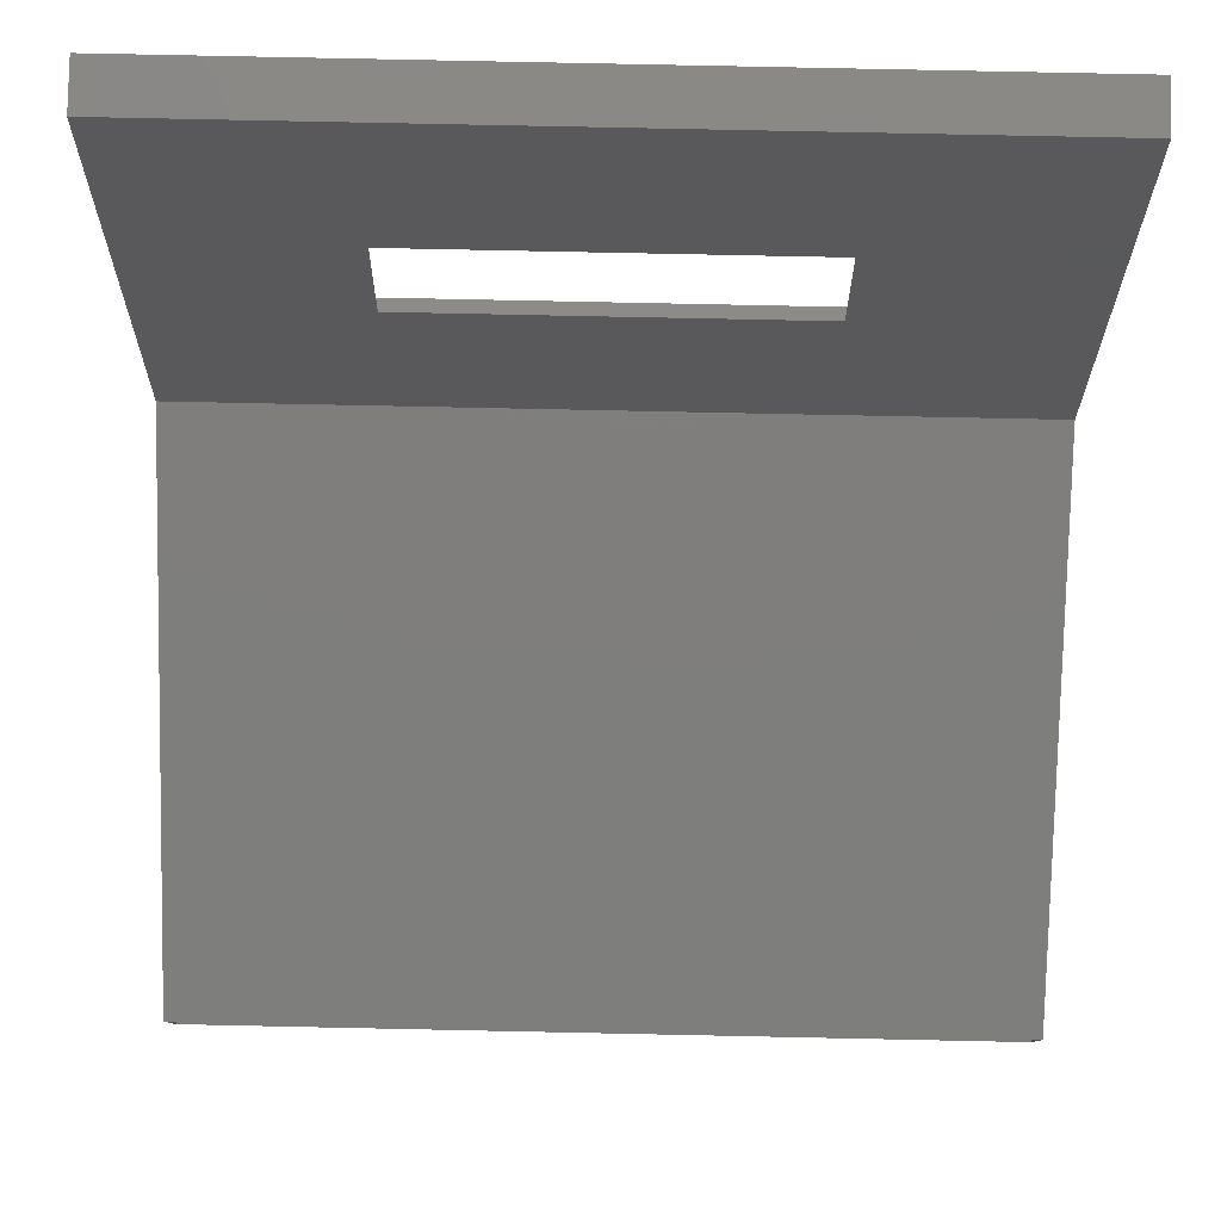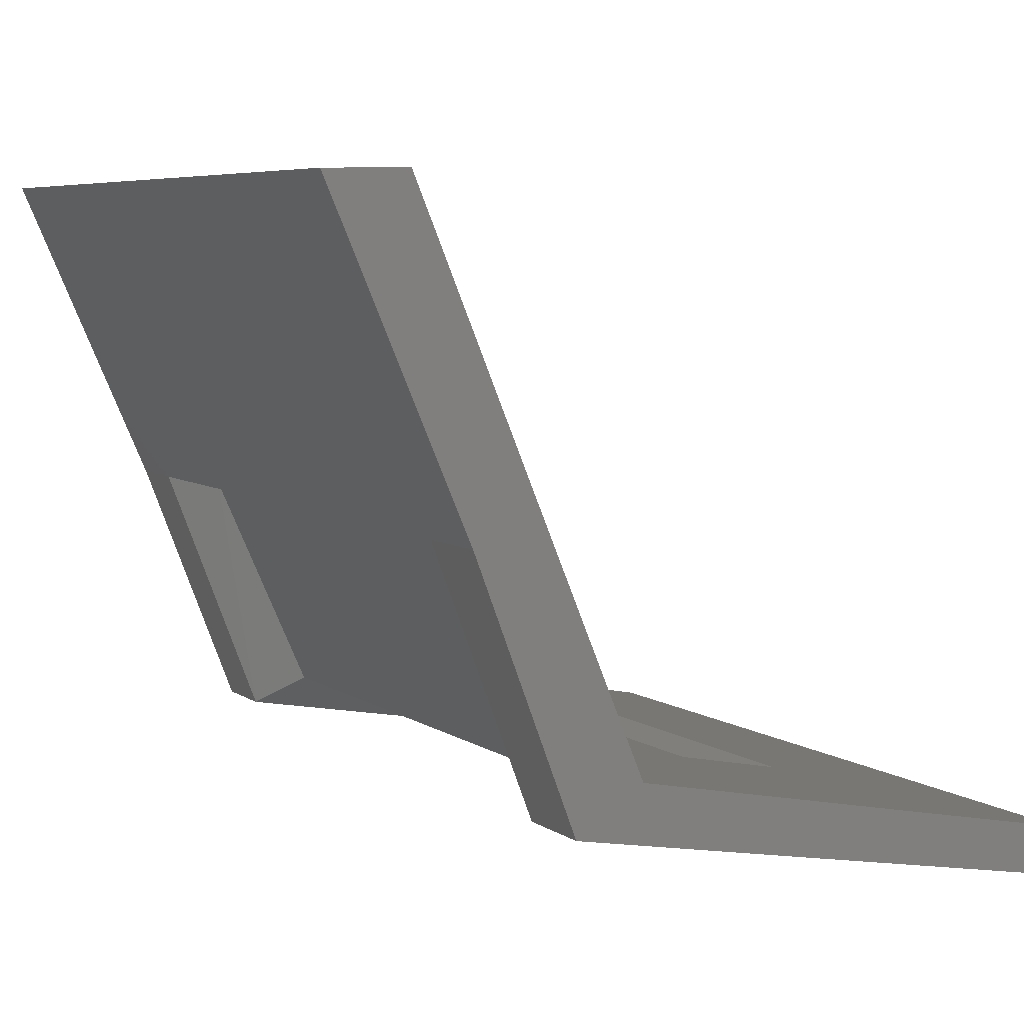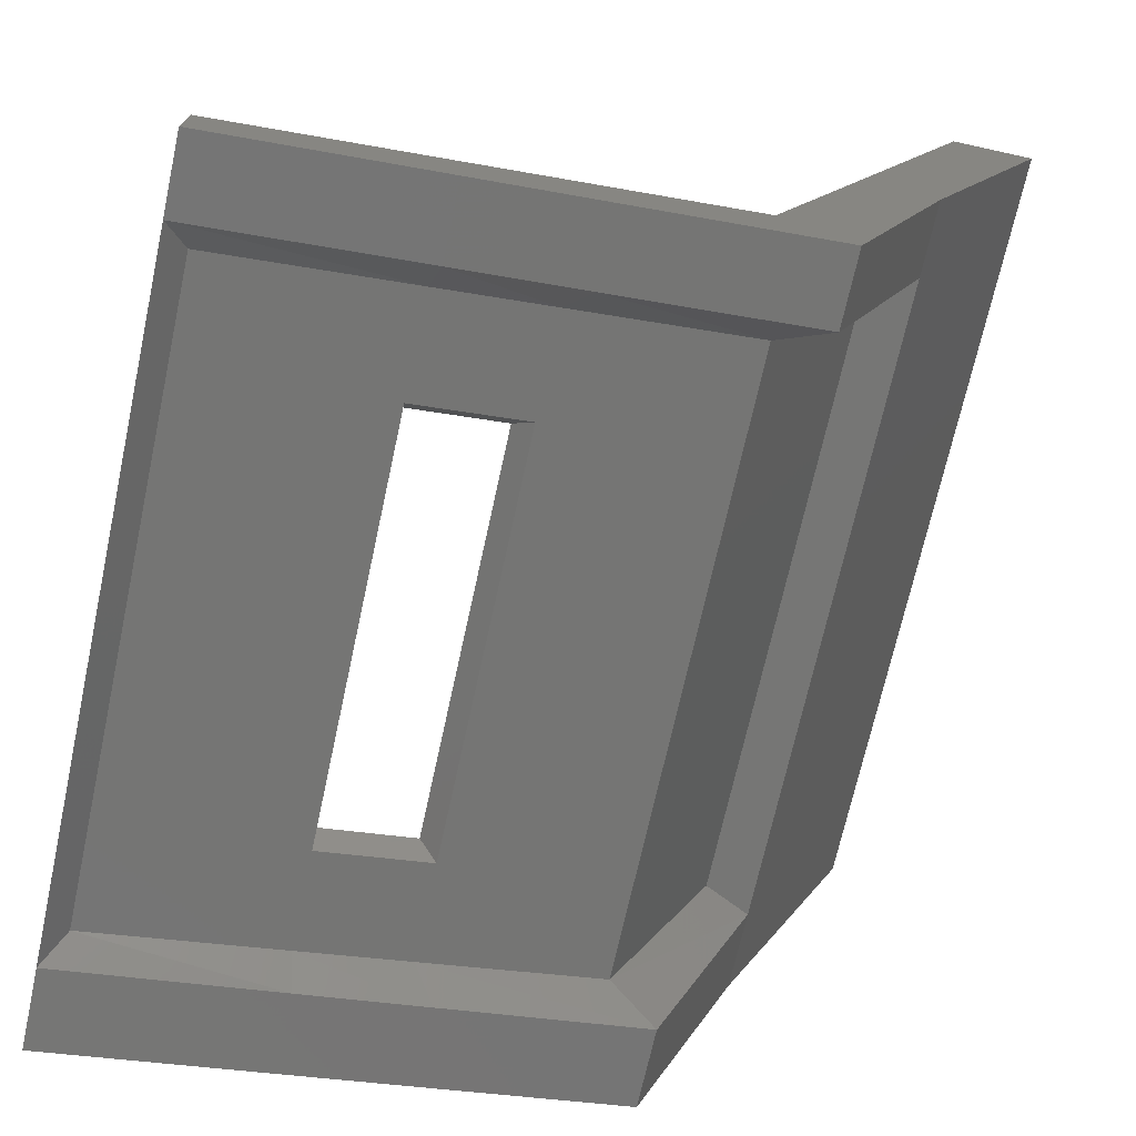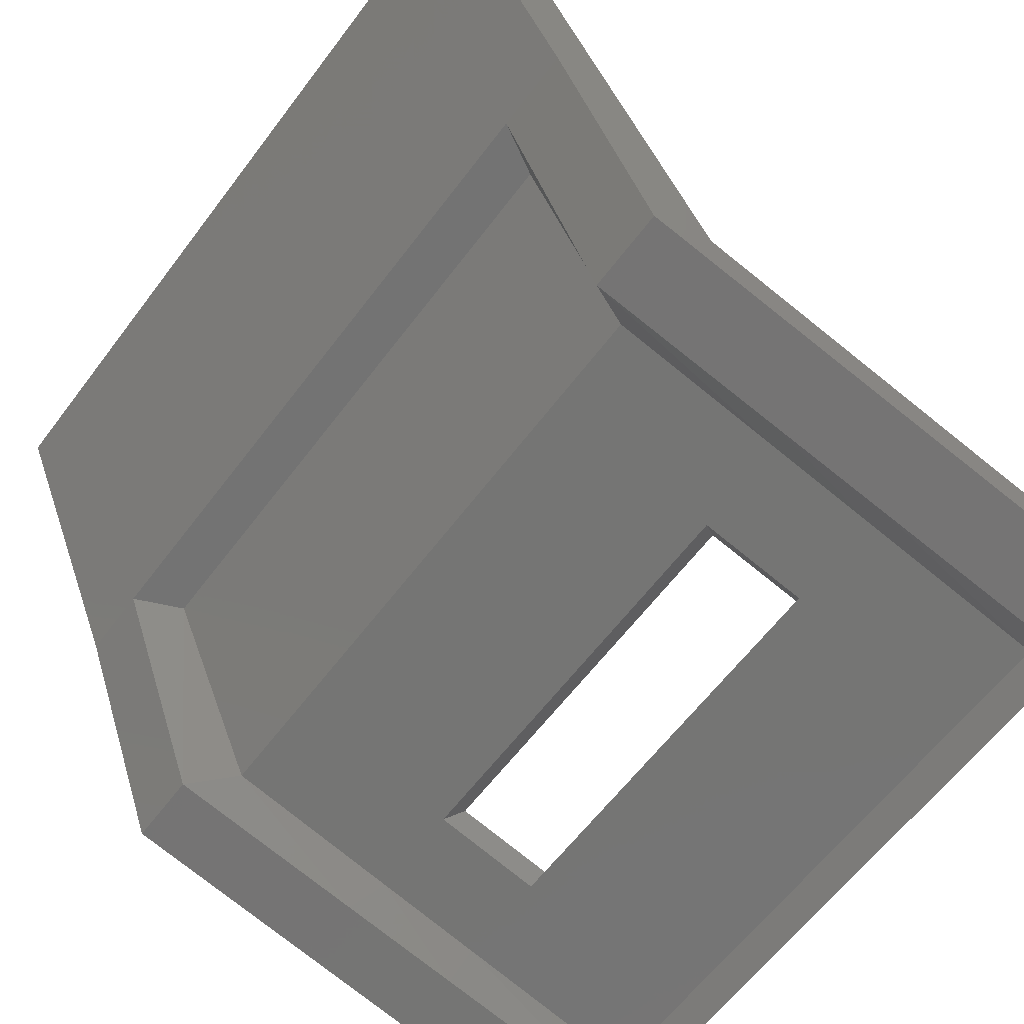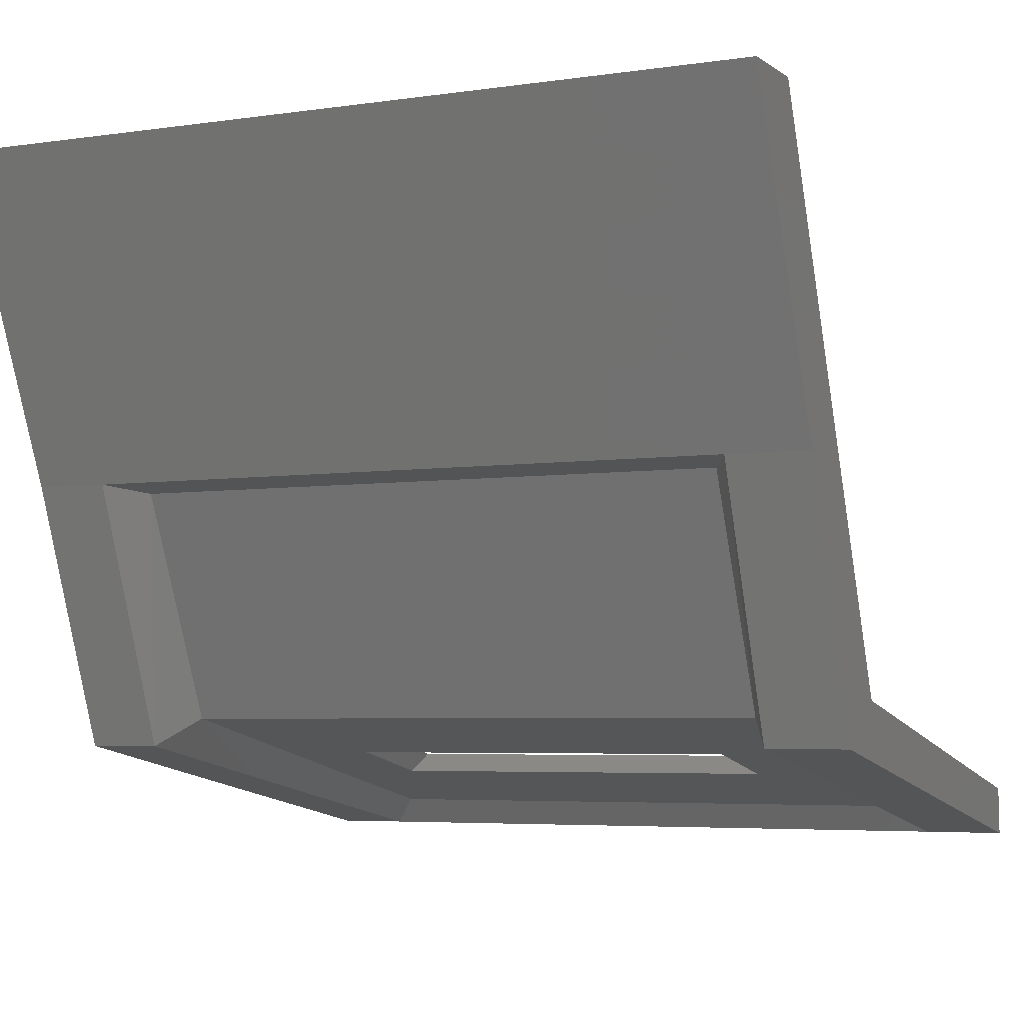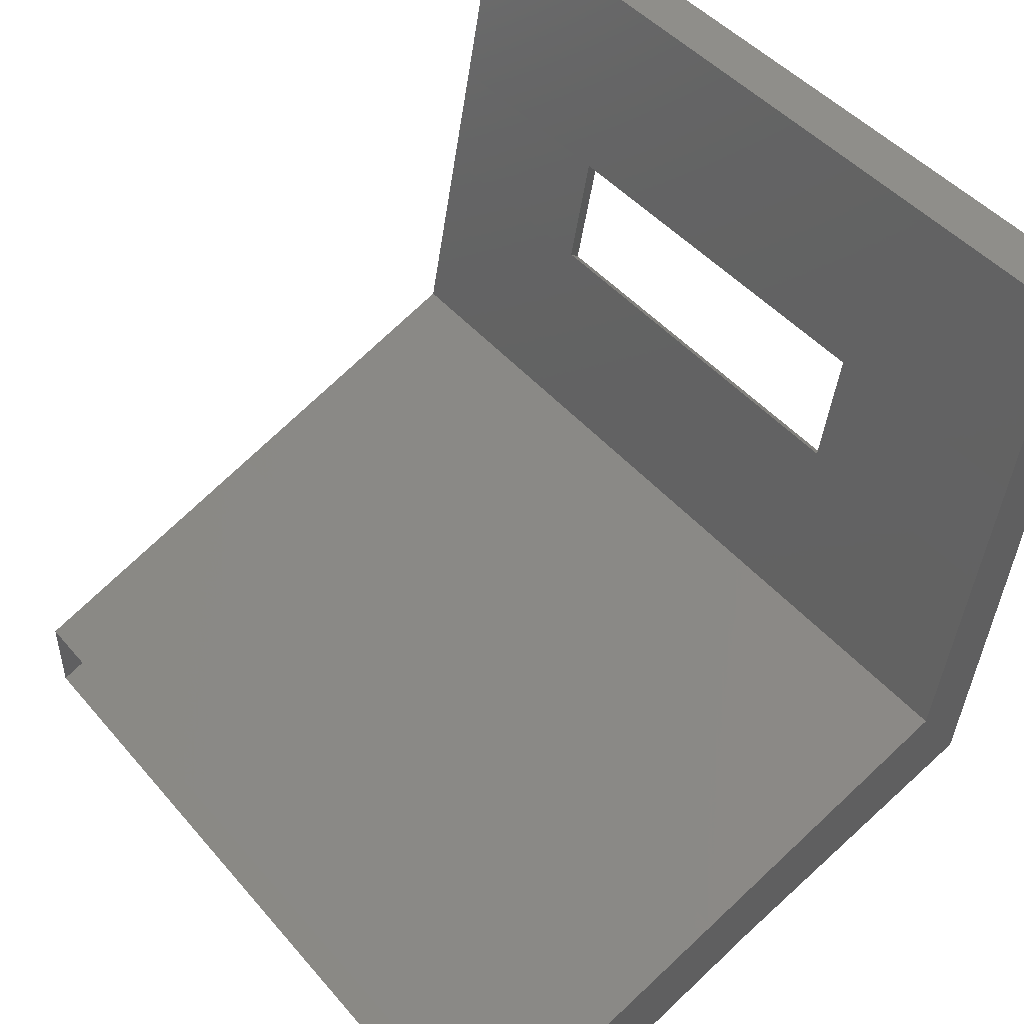
<metadata>
{"format":"stl","ext":"stl","renderer":"f3d","projection":"perspective","resolution":1024,"background":"white","views":[{"elev":79.2,"azim":1.2,"up":"+Y"},{"elev":6.2,"azim":62.1,"up":"+Z"},{"elev":-69.6,"azim":-102.3,"up":"+Z"},{"elev":-62.3,"azim":53.0,"up":"+Z"},{"elev":-4.9,"azim":25.1,"up":"+Z"},{"elev":44.9,"azim":52.6,"up":"+Y"}]}
</metadata>
<code>
# stl→obj: 60 verts, 116 faces
v -80.83 -159.7 140.9
v -80.83 -158 137.1
v -79.94 -159.7 140.9
v -79.94 -158 137.1
v -72.01 -159.7 140.9
v -72.01 -158 137.1
v -71.03 -158 137.1
v -72.01 -156.8 134
v -71.03 -156.8 134
v -72.01 -154.4 133.6
v -71.03 -154.4 133.6
v -72.01 -152.9 133.3
v -71.03 -152.9 133.3
v -72.01 -150.3 132.8
v -71.03 -150.3 132.8
v -79.64 -157.4 137.1
v -79.94 -156.8 134
v -79.64 -156.2 134.3
v -79.94 -154.4 133.6
v -79.64 -154.1 133.9
v -79.94 -152.9 133.3
v -79.64 -152.8 133.6
v -79.94 -150.3 132.8
v -79.64 -150.6 133.2
v -78.44 -150.6 133.2
v -80.83 -150.3 132.8
v -80.83 -150.3 133.4
v -78.44 -150.3 133.4
v -78.66 -150.3 132.8
v -73.52 -150.3 133.4
v -73.31 -150.3 132.8
v -71.03 -150.3 133.4
v -72.31 -150.6 133.2
v -72.31 -152.8 133.6
v -72.31 -154.1 133.9
v -72.31 -156.2 134.3
v -72.31 -157.4 137.1
v -80.83 -156.8 134
v -80.83 -154.4 133.6
v -80.83 -152.9 133.3
v -78.44 -152.8 133.6
v -73.5 -150.6 133.2
v -73.5 -152.8 133.6
v -80.83 -152.6 133.9
v -78.31 -152.6 133.9
v -80.83 -153.9 134.1
v -78.31 -153.9 134.1
v -80.83 -156 134.5
v -71.03 -156 134.5
v -71.03 -152.6 133.9
v -71.03 -153.9 134.1
v -73.64 -153.9 134.1
v -73.64 -152.6 133.9
v -80.83 -157.4 137.7
v -80.83 -158.7 141
v -71.03 -157.4 137.7
v -71.03 -159.7 140.9
v -71.03 -158.7 141
v -78.44 -154.1 133.9
v -73.5 -154.1 133.9
f 1 2 3
f 2 3 4
f 3 4 5
f 4 5 6
f 5 6 7
f 6 7 8
f 7 8 9
f 8 9 10
f 9 10 11
f 10 11 12
f 11 12 13
f 12 13 14
f 13 14 15
f 4 16 17
f 16 17 18
f 17 18 19
f 18 19 20
f 19 20 21
f 20 21 22
f 21 22 23
f 22 23 24
f 23 24 25
f 26 27 23
f 27 23 28
f 23 28 29
f 28 29 30
f 29 30 31
f 30 31 32
f 31 32 14
f 32 14 15
f 14 33 12
f 33 12 34
f 12 34 10
f 34 10 35
f 10 35 8
f 35 8 36
f 8 36 6
f 36 6 37
f 2 4 38
f 4 38 17
f 38 17 39
f 17 39 19
f 39 19 40
f 19 40 21
f 40 21 23
f 24 22 25
f 22 25 41
f 25 41 42
f 41 42 43
f 42 43 34
f 43 34 35
f 27 28 44
f 28 44 45
f 44 45 46
f 45 46 47
f 46 47 48
f 47 48 49
f 23 29 25
f 29 25 31
f 25 31 42
f 31 42 14
f 42 14 33
f 48 38 46
f 38 46 39
f 46 39 44
f 39 44 40
f 44 40 26
f 32 15 50
f 15 50 13
f 50 13 51
f 13 51 11
f 51 11 9
f 51 52 50
f 52 50 53
f 50 53 32
f 53 32 30
f 48 38 54
f 38 54 2
f 54 2 55
f 2 55 1
f 9 49 7
f 49 7 56
f 7 56 57
f 56 57 58
f 20 59 18
f 59 18 60
f 18 60 36
f 60 36 35
f 56 49 54
f 49 54 48
f 51 52 49
f 52 49 47
f 18 16 36
f 16 36 37
f 4 6 16
f 6 16 37
f 20 22 59
f 22 59 41
f 53 45 43
f 45 43 41
f 58 56 55
f 56 55 54
f 60 59 52
f 59 52 47
f 53 52 43
f 52 43 60
f 45 53 28
f 53 28 30
f 41 59 45
f 59 45 47
f 26 44 27
f 23 40 26
f 9 51 49
f 57 7 5
f 34 42 33
f 43 35 60

</code>
